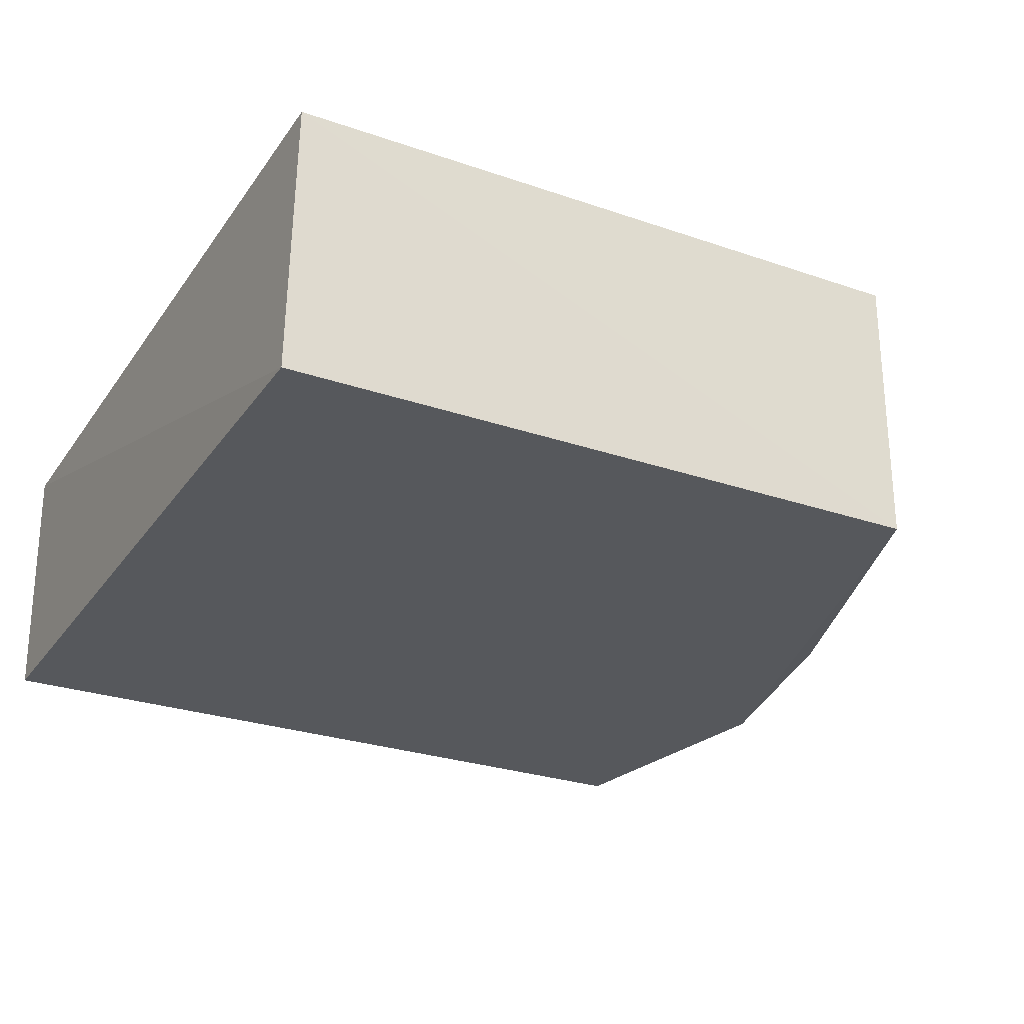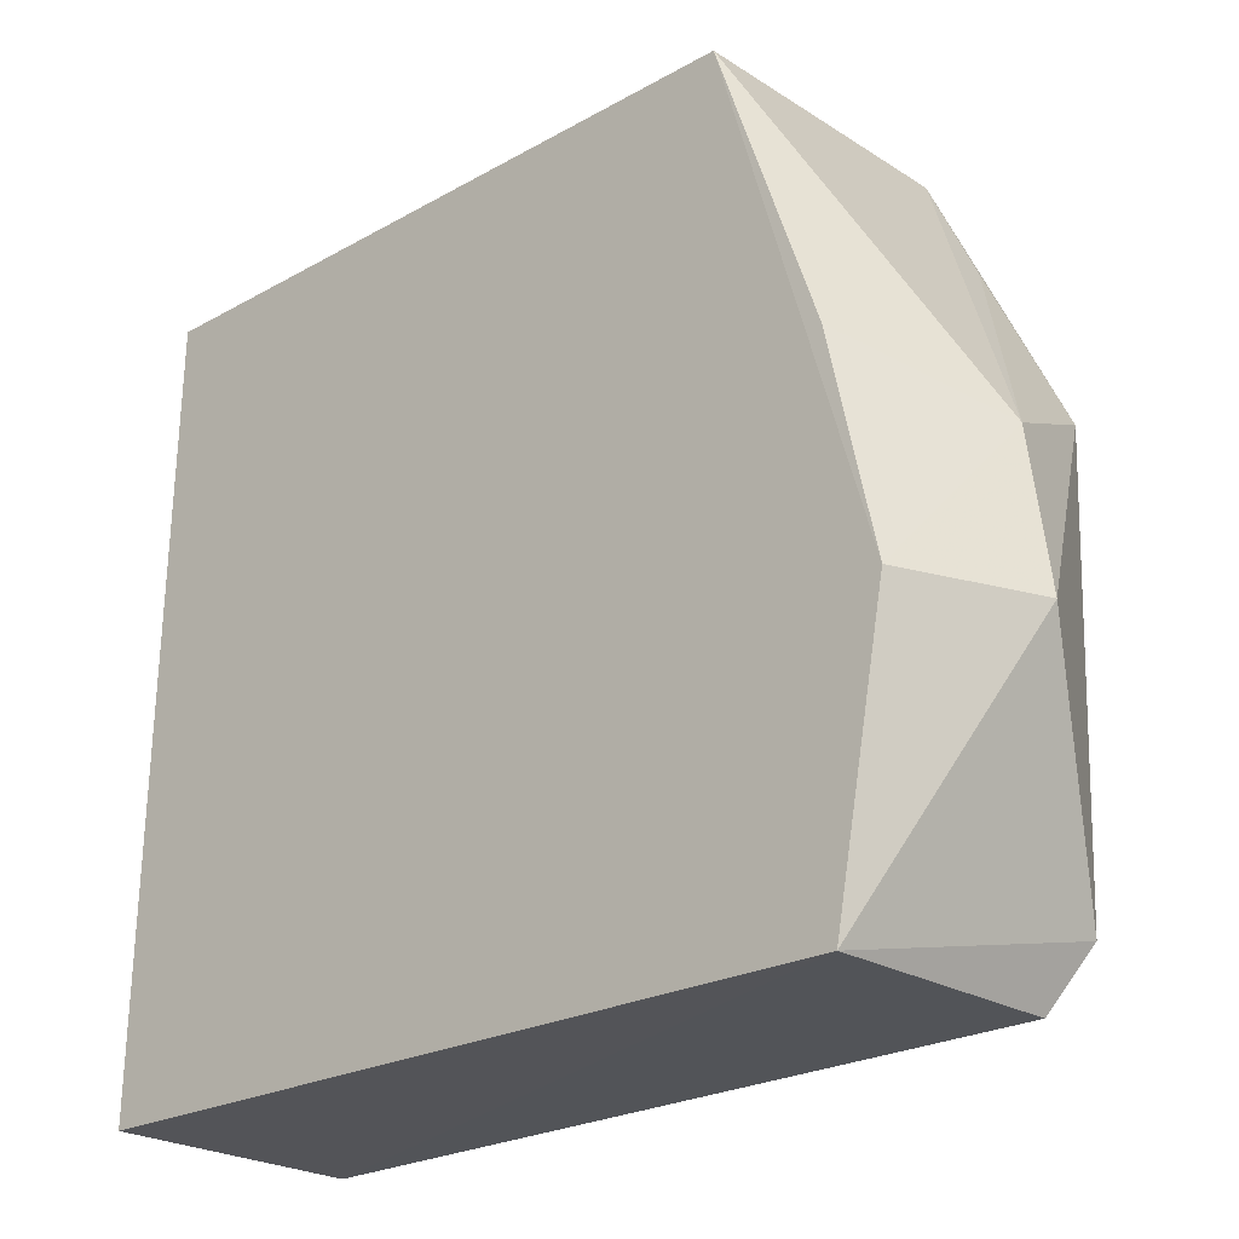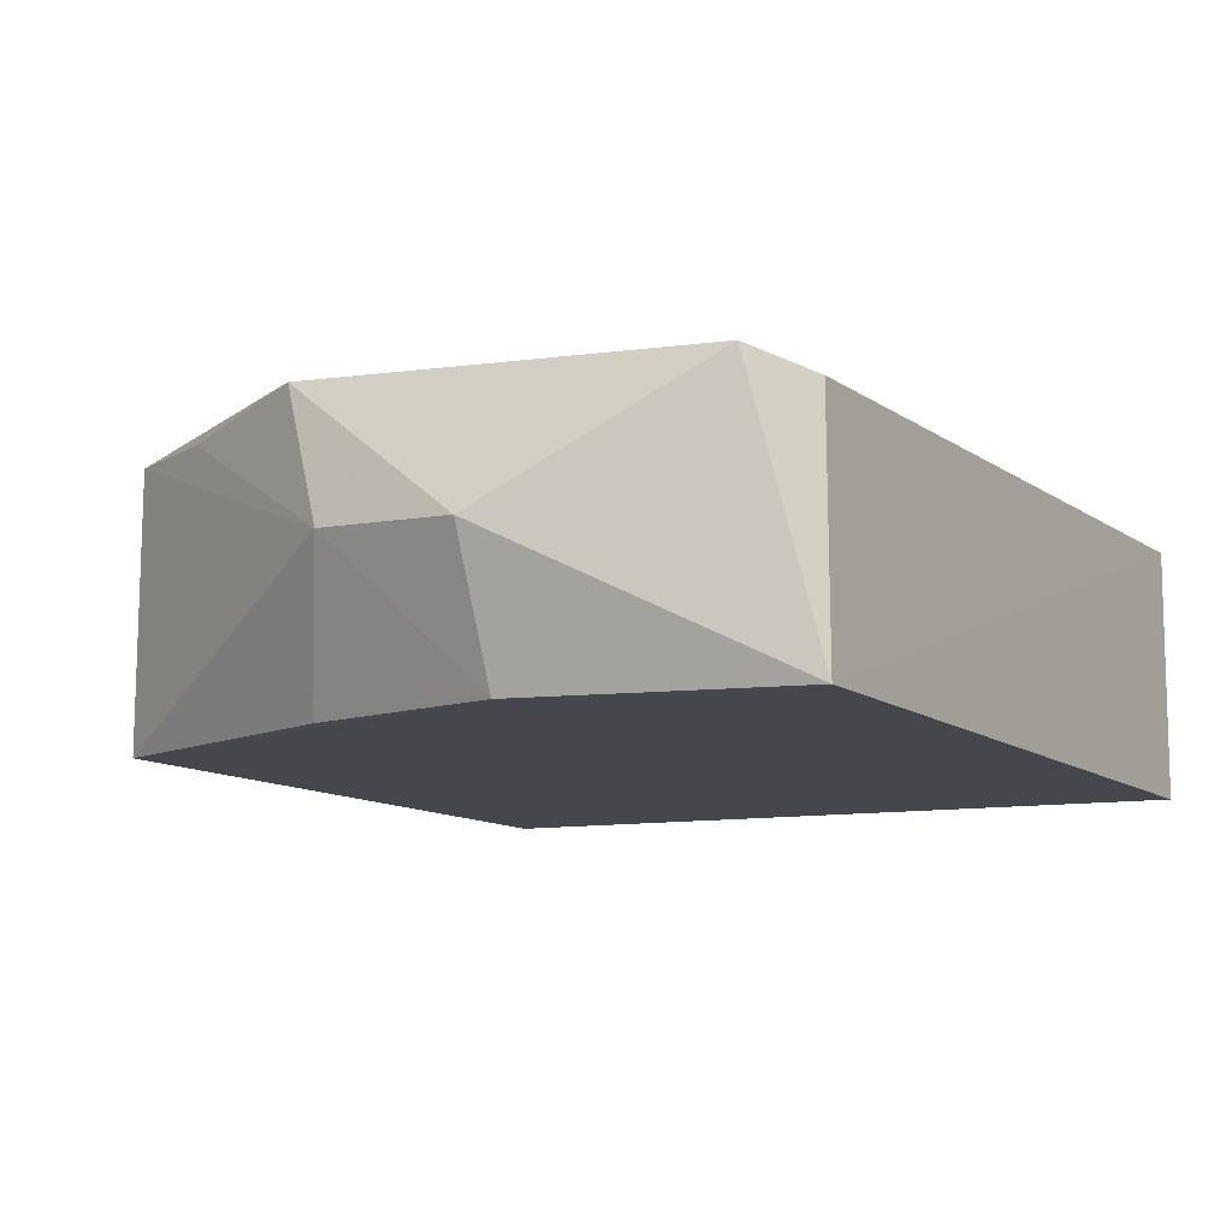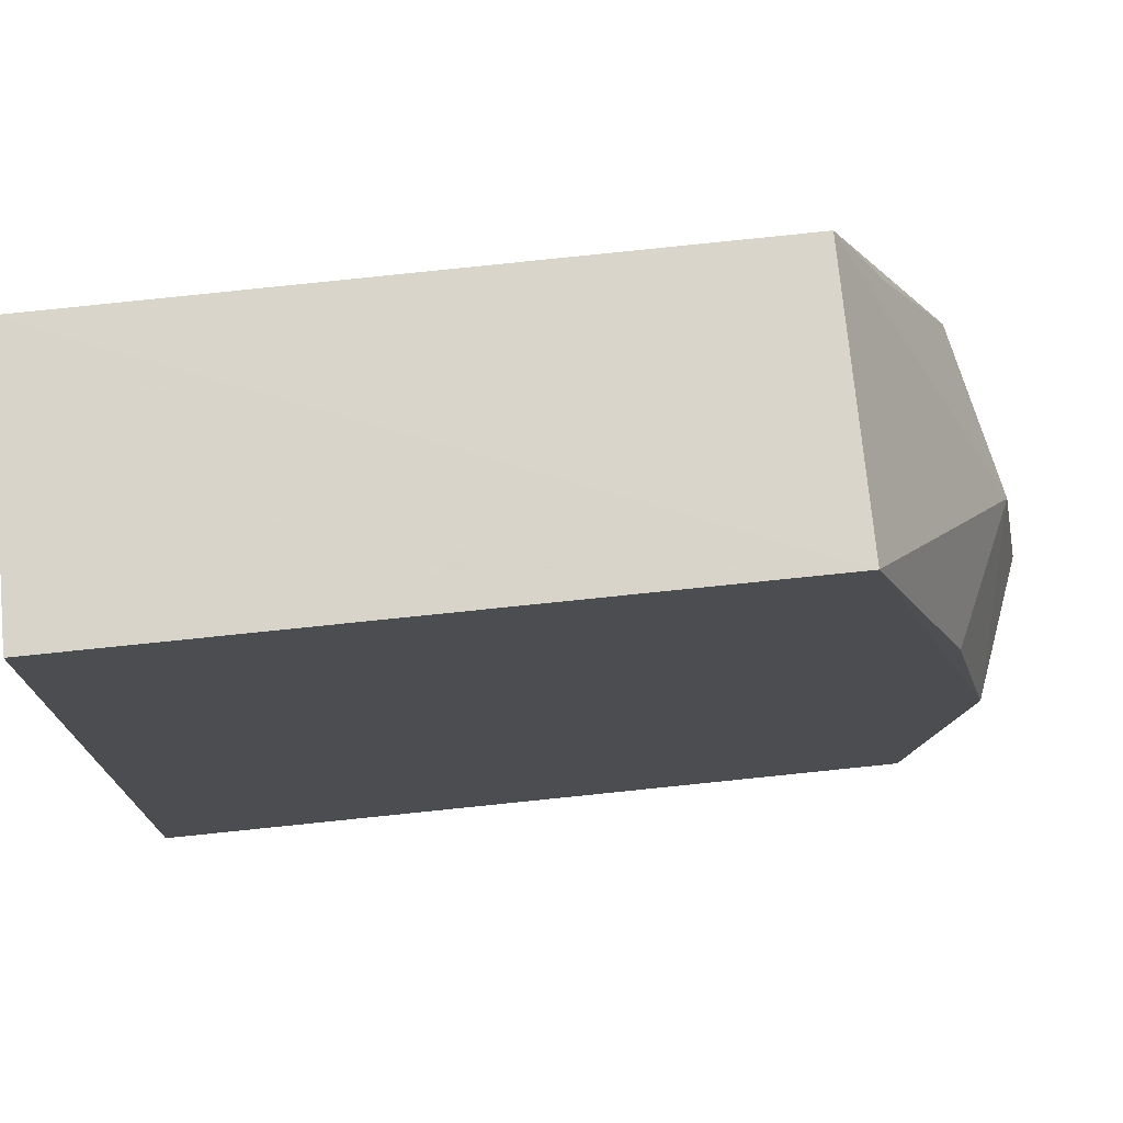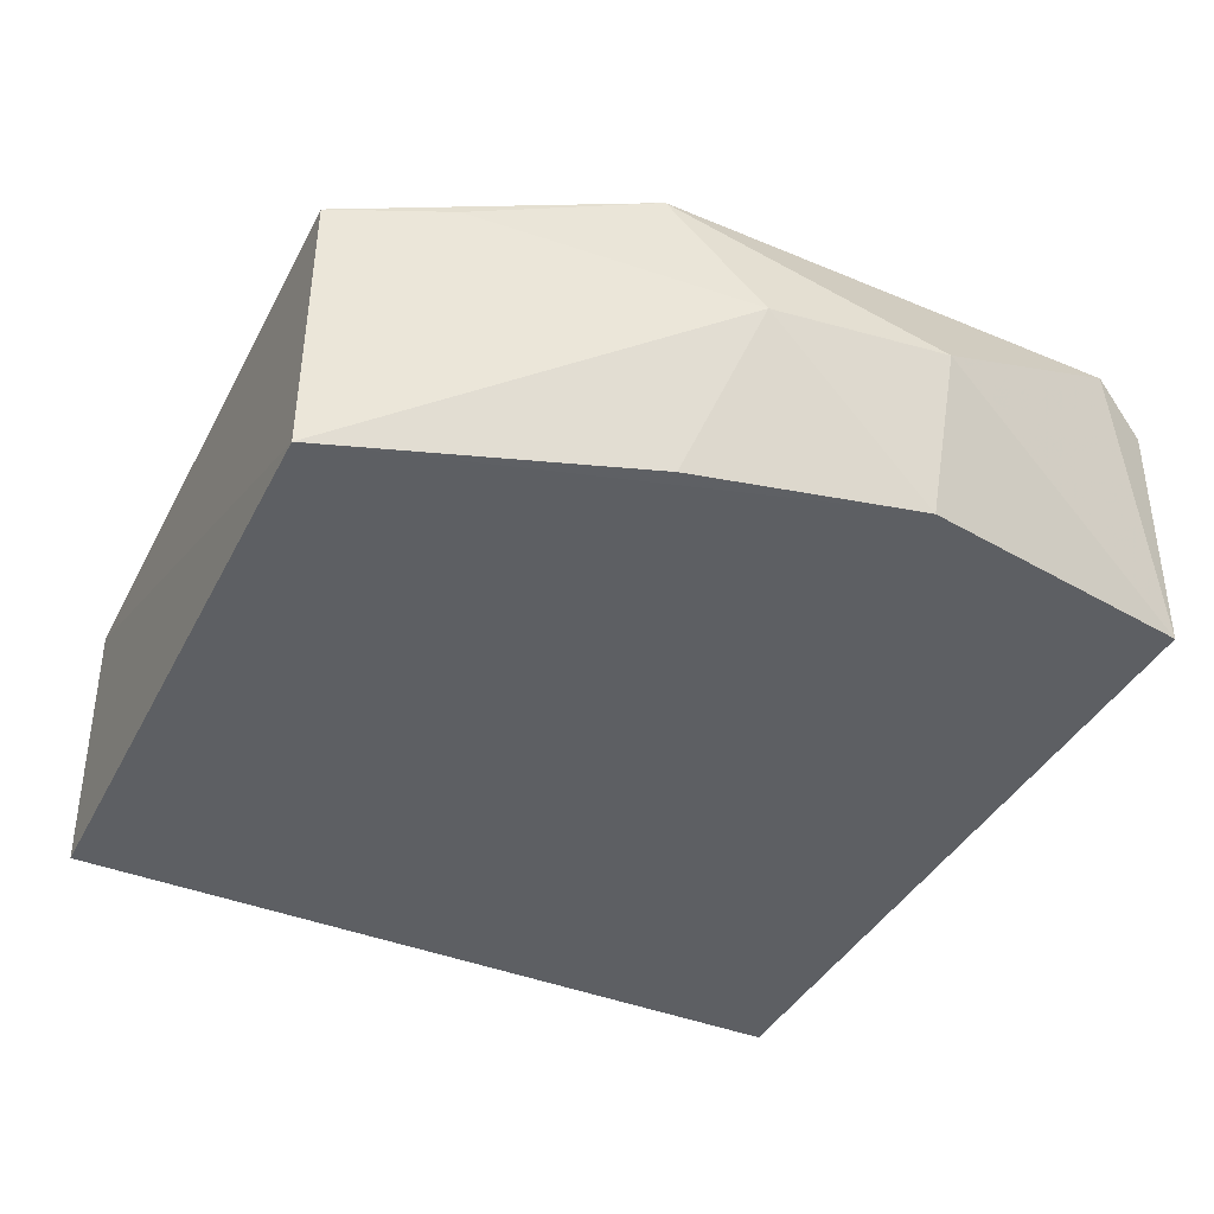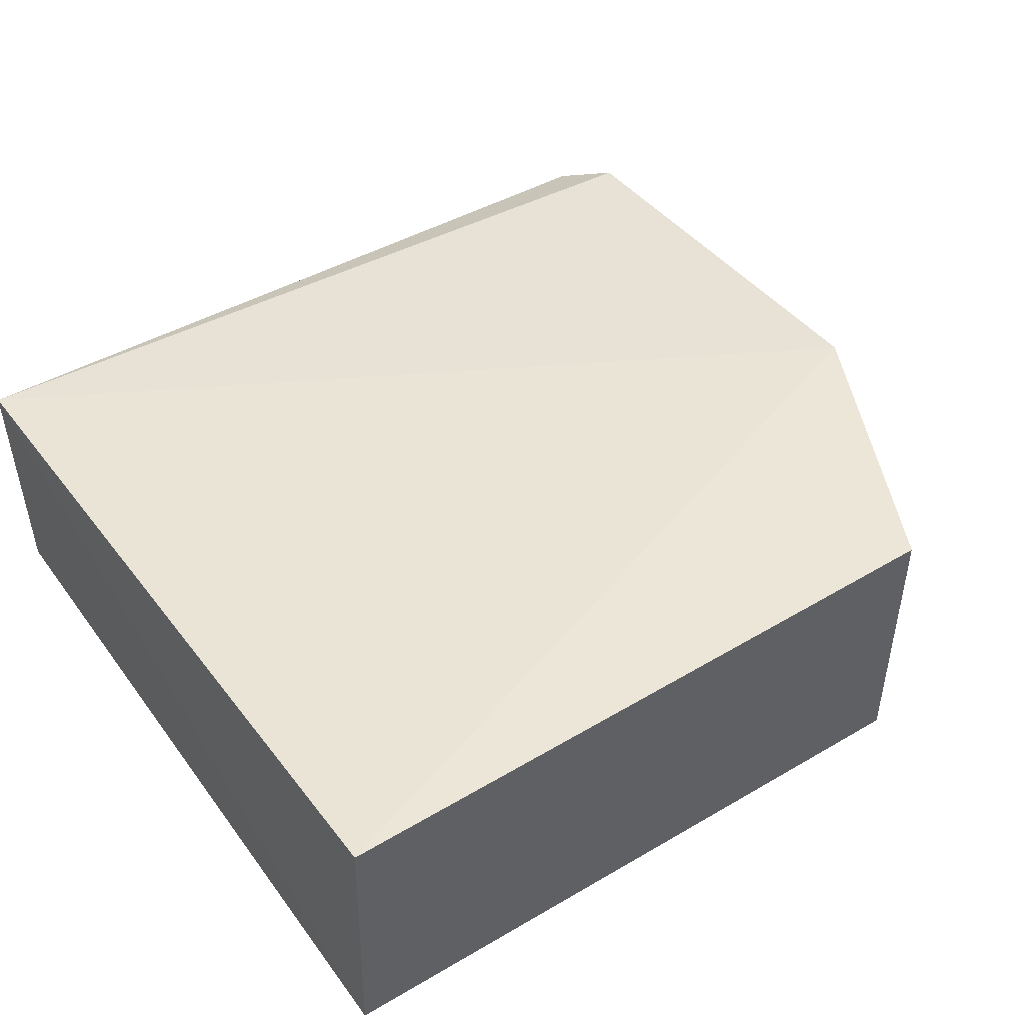
<metadata>
{"format":"obj","ext":"obj","renderer":"f3d","projection":"perspective","resolution":1024,"background":"white","views":[{"elev":-26.6,"azim":151.4,"up":"+Z"},{"elev":-23.3,"azim":-137.1,"up":"+Y"},{"elev":-11.7,"azim":-59.2,"up":"+Z"},{"elev":75.0,"azim":174.0,"up":"+Y"},{"elev":-39.5,"azim":-115.3,"up":"+Z"},{"elev":46.4,"azim":145.8,"up":"+Z"}]}
</metadata>
<code>
v 0.0357 0.06302 0.02333
v 0.03583 0.002155 0.02019
v 0.03605 0.06283 0.001734
v -0.01627 0.06317 0.001586
v -0.02652 0.04154 0.0242
v -0.02499 0.0022 0.0001963
v -0.01643 0.06301 0.02347
v 0.03563 0.002206 0.0003027
v -0.03267 0.02363 0.0114
v -0.03028 0.03604 0.0126
v -0.02861 0.02345 0.0006561
v -0.02745 0.006822 0.02109
v -0.0207 0.05439 0.02299
v -0.02462 0.04015 0.001099
v -0.02512 0.002245 0.0188
f 1 2 3
f 1 3 4
f 5 2 1
f 7 5 1
f 7 1 4
f 8 3 2
f 8 2 6
f 8 4 3
f 10 7 4
f 10 9 5
f 11 8 6
f 11 4 8
f 11 6 9
f 11 9 10
f 12 9 6
f 12 2 5
f 12 5 9
f 13 10 5
f 13 5 7
f 13 7 10
f 14 11 10
f 14 10 4
f 14 4 11
f 15 12 6
f 15 6 2
f 15 2 12

</code>
